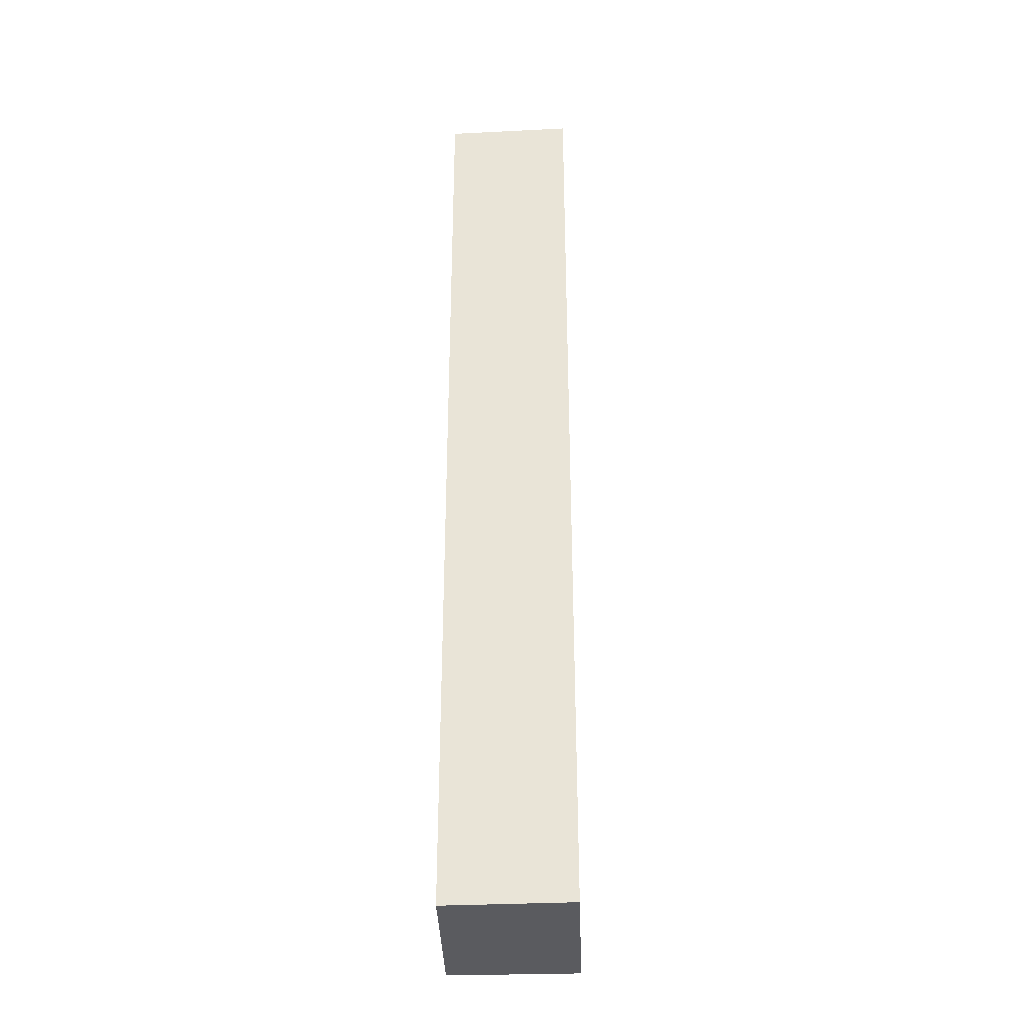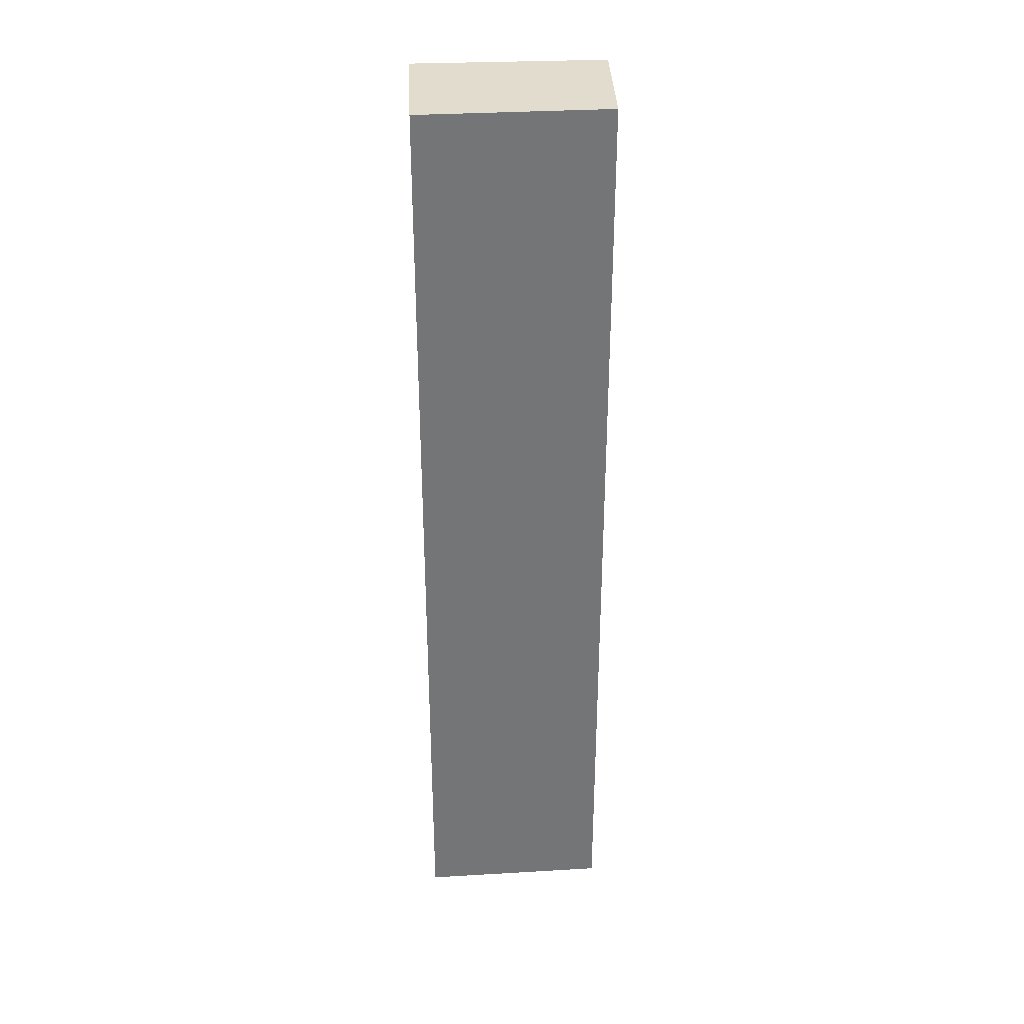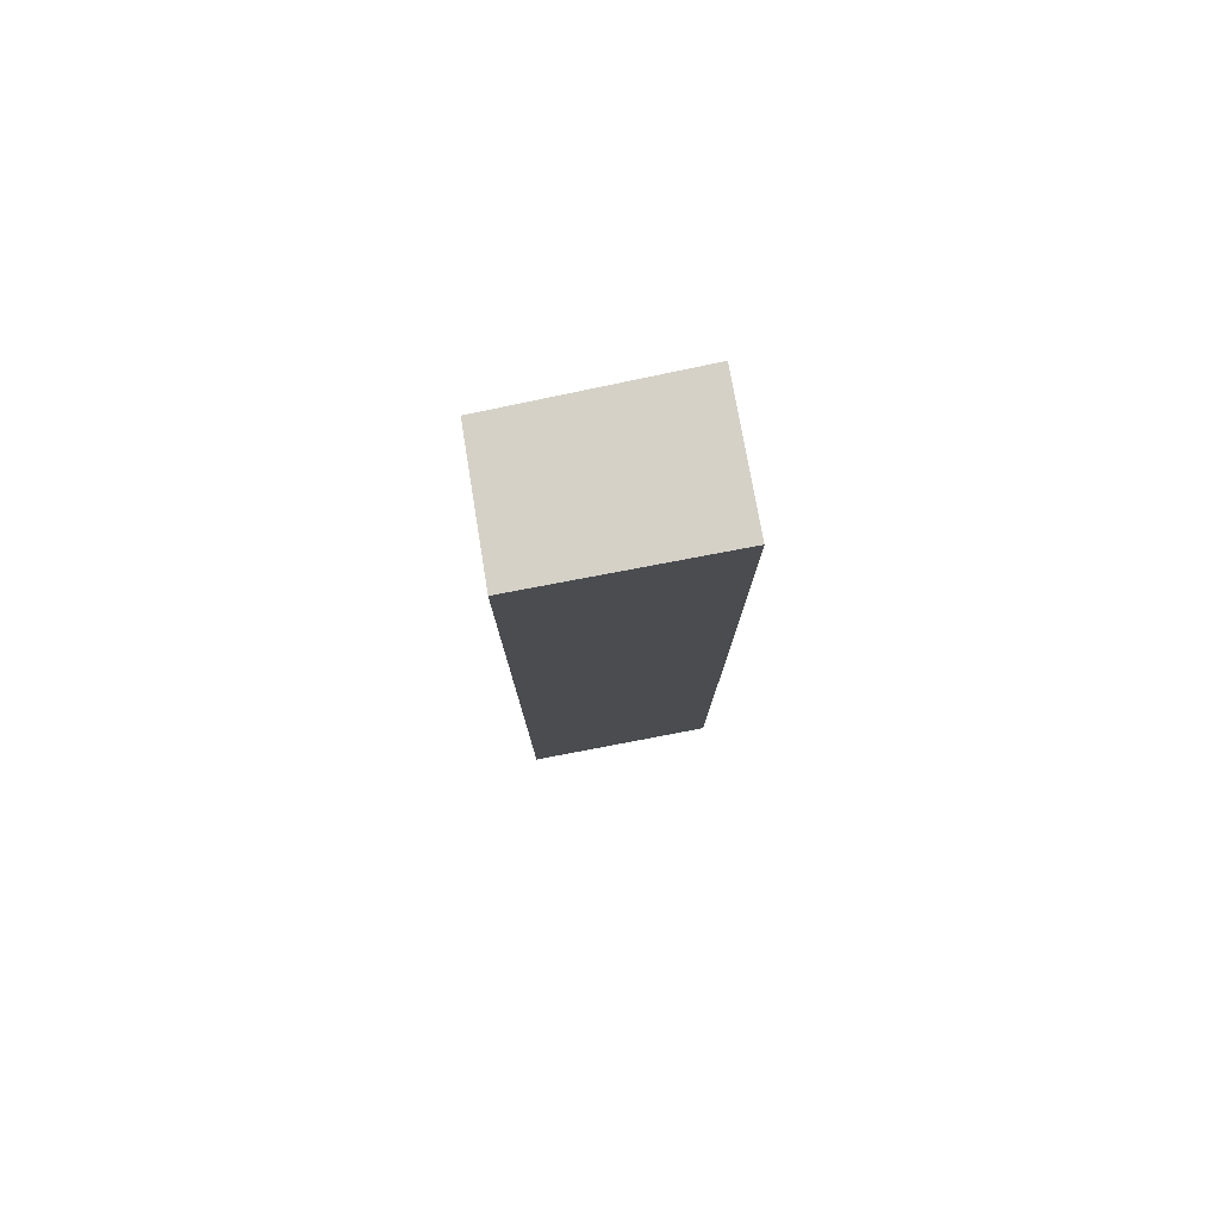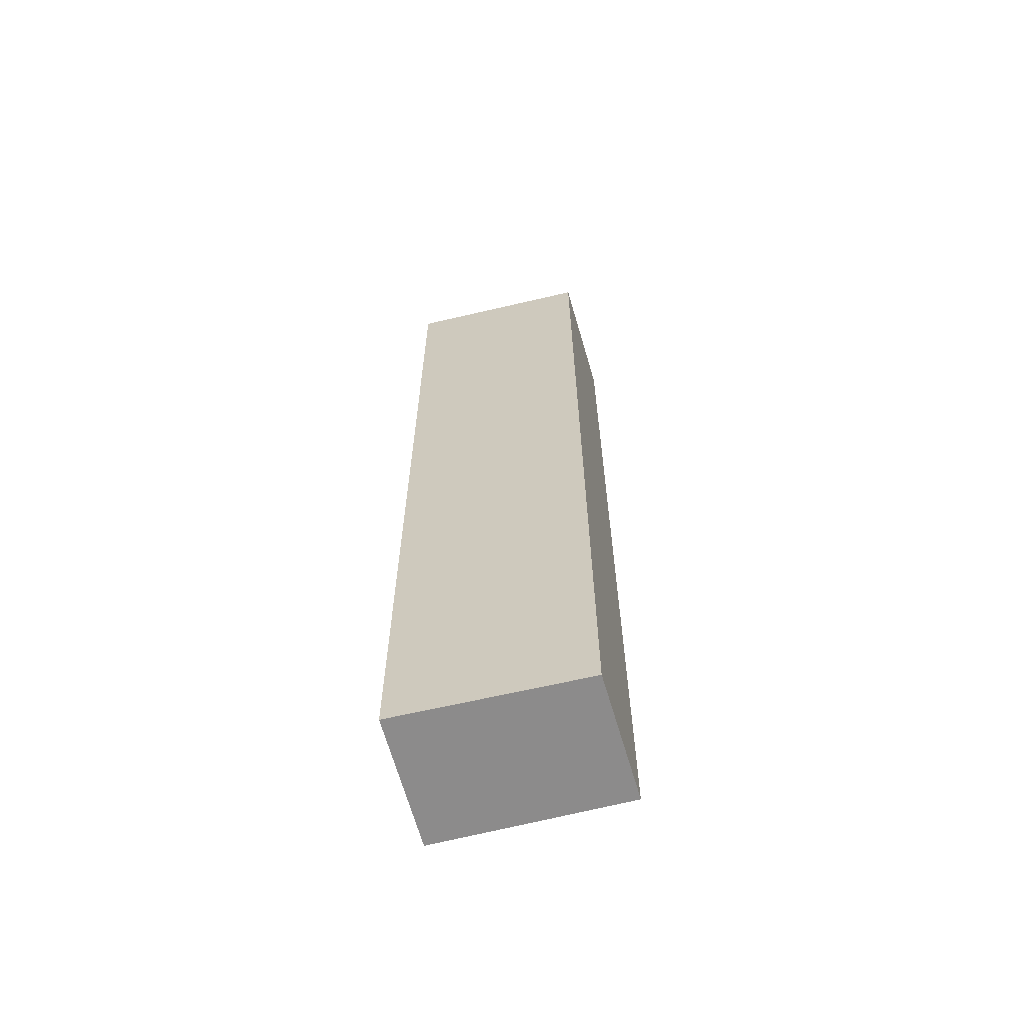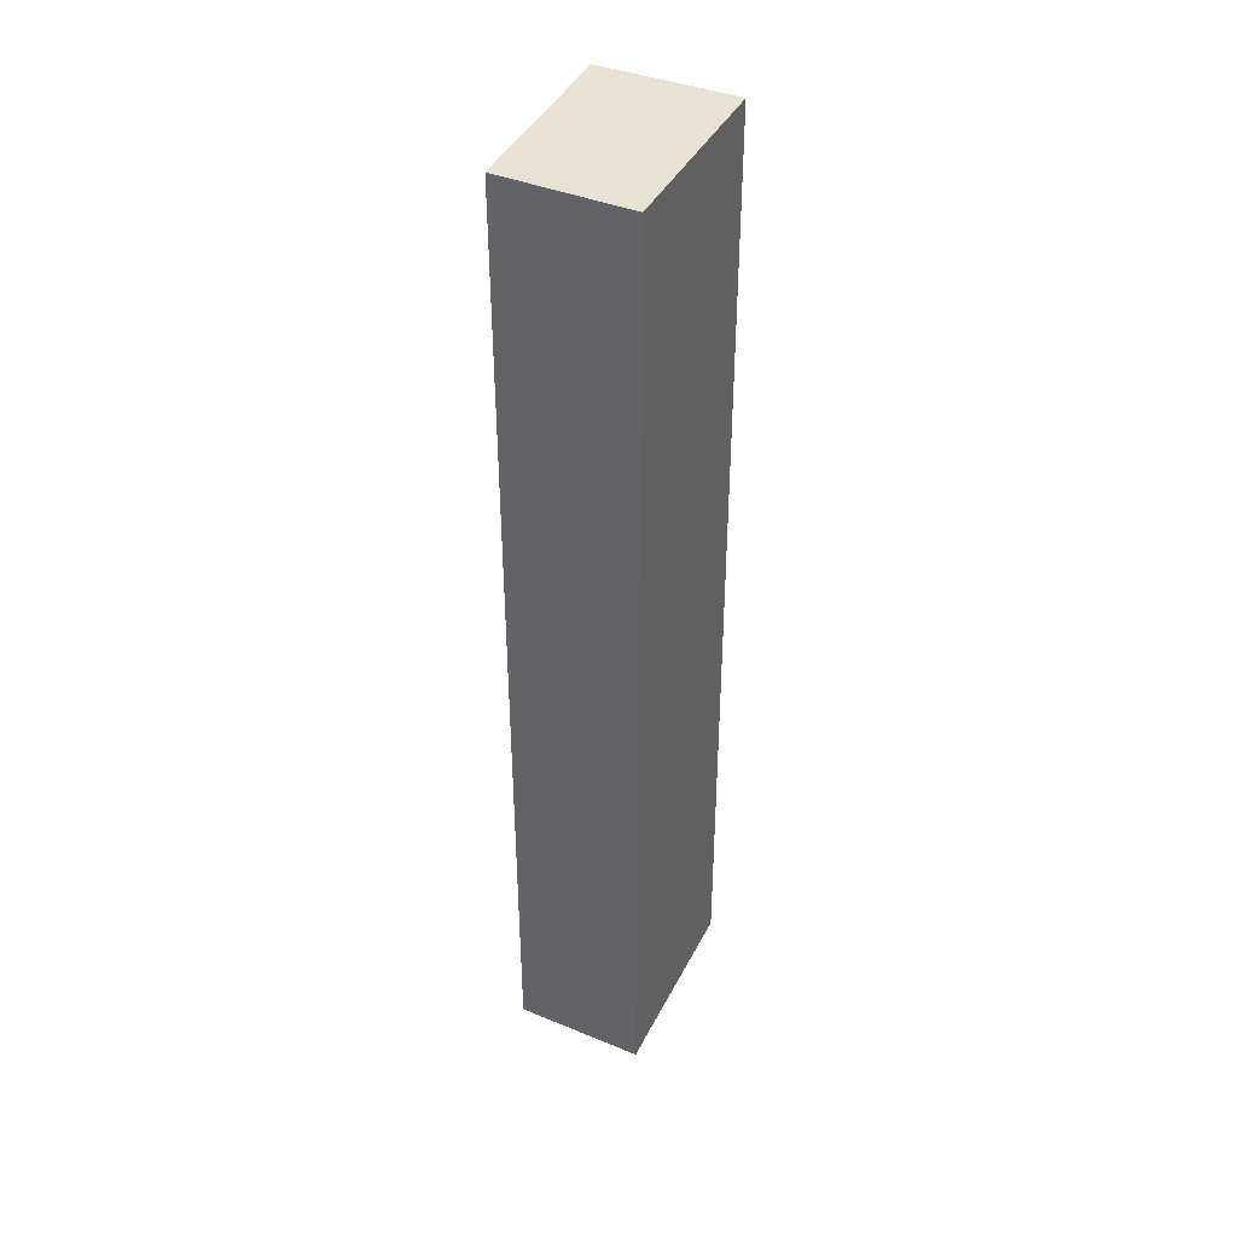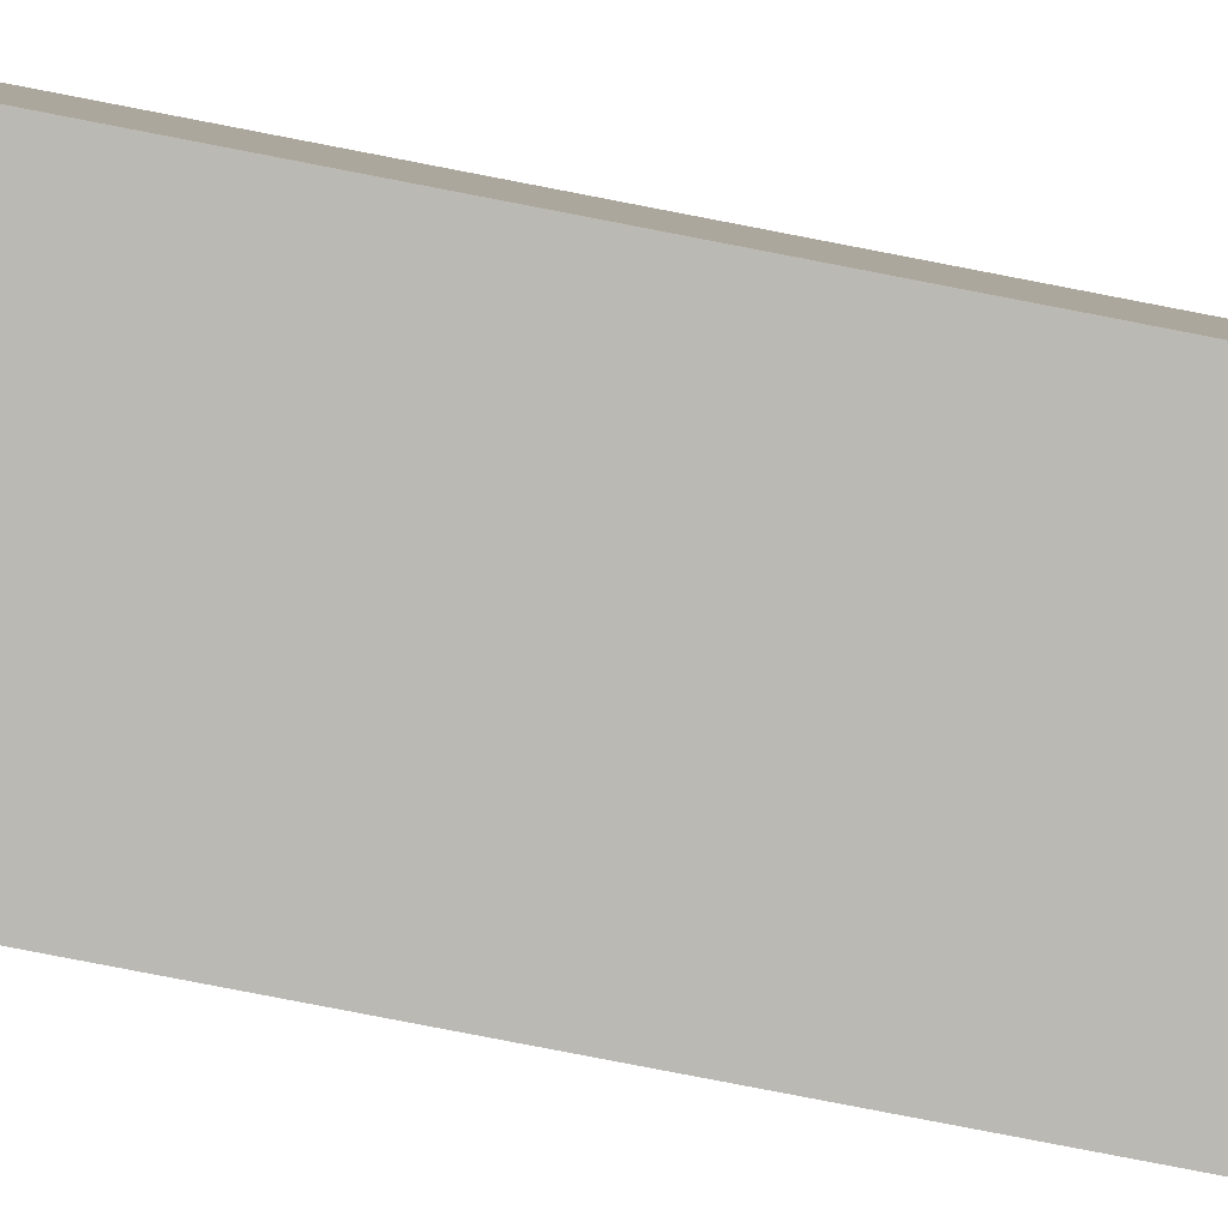
<metadata>
{"format":"obj","ext":"obj","renderer":"f3d","projection":"perspective","resolution":1024,"background":"white","views":[{"elev":-33.3,"azim":87.9,"up":"+Y"},{"elev":34.0,"azim":-7.6,"up":"+Y"},{"elev":79.3,"azim":164.9,"up":"+Y"},{"elev":-64.0,"azim":10.3,"up":"+Y"},{"elev":40.8,"azim":110.7,"up":"+Y"},{"elev":-78.7,"azim":79.0,"up":"+Z"}]}
</metadata>
<code>
v  0.7 3.561 0.037
v  0.041 3.561 -0.491
v  0 3.561 2.18e-16
v  0.75 3.561 -0.437
v  0 0 0
v  0.7 -2.266e-18 0.037
v  0.75 2.676e-17 -0.437
v  0.041 3.007e-17 -0.491
g defaultobject
f 1 2 3
f 2 1 4
f 5 1 3
f 1 5 6
f 6 4 1
f 4 6 7
f 7 2 4
f 2 7 8
f 8 3 2
f 3 8 5
f 8 6 5
f 6 8 7

</code>
